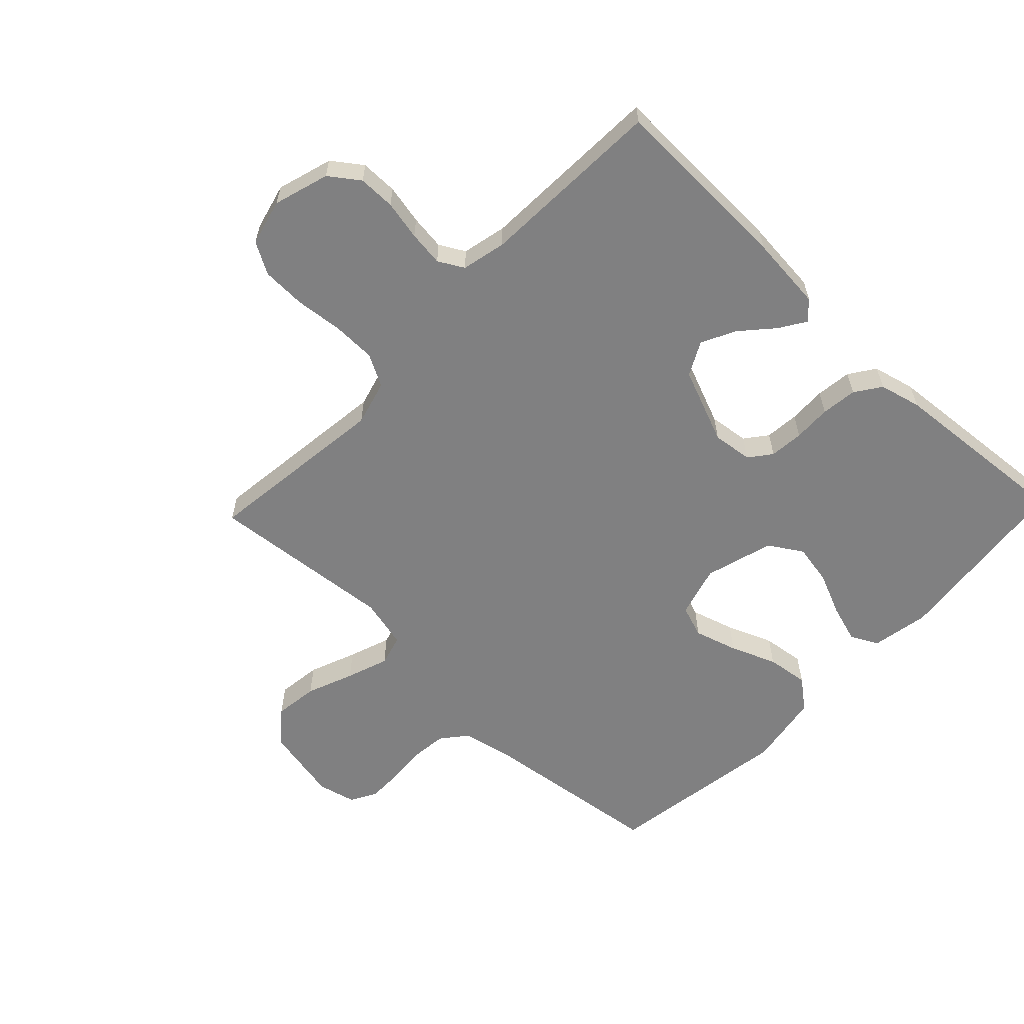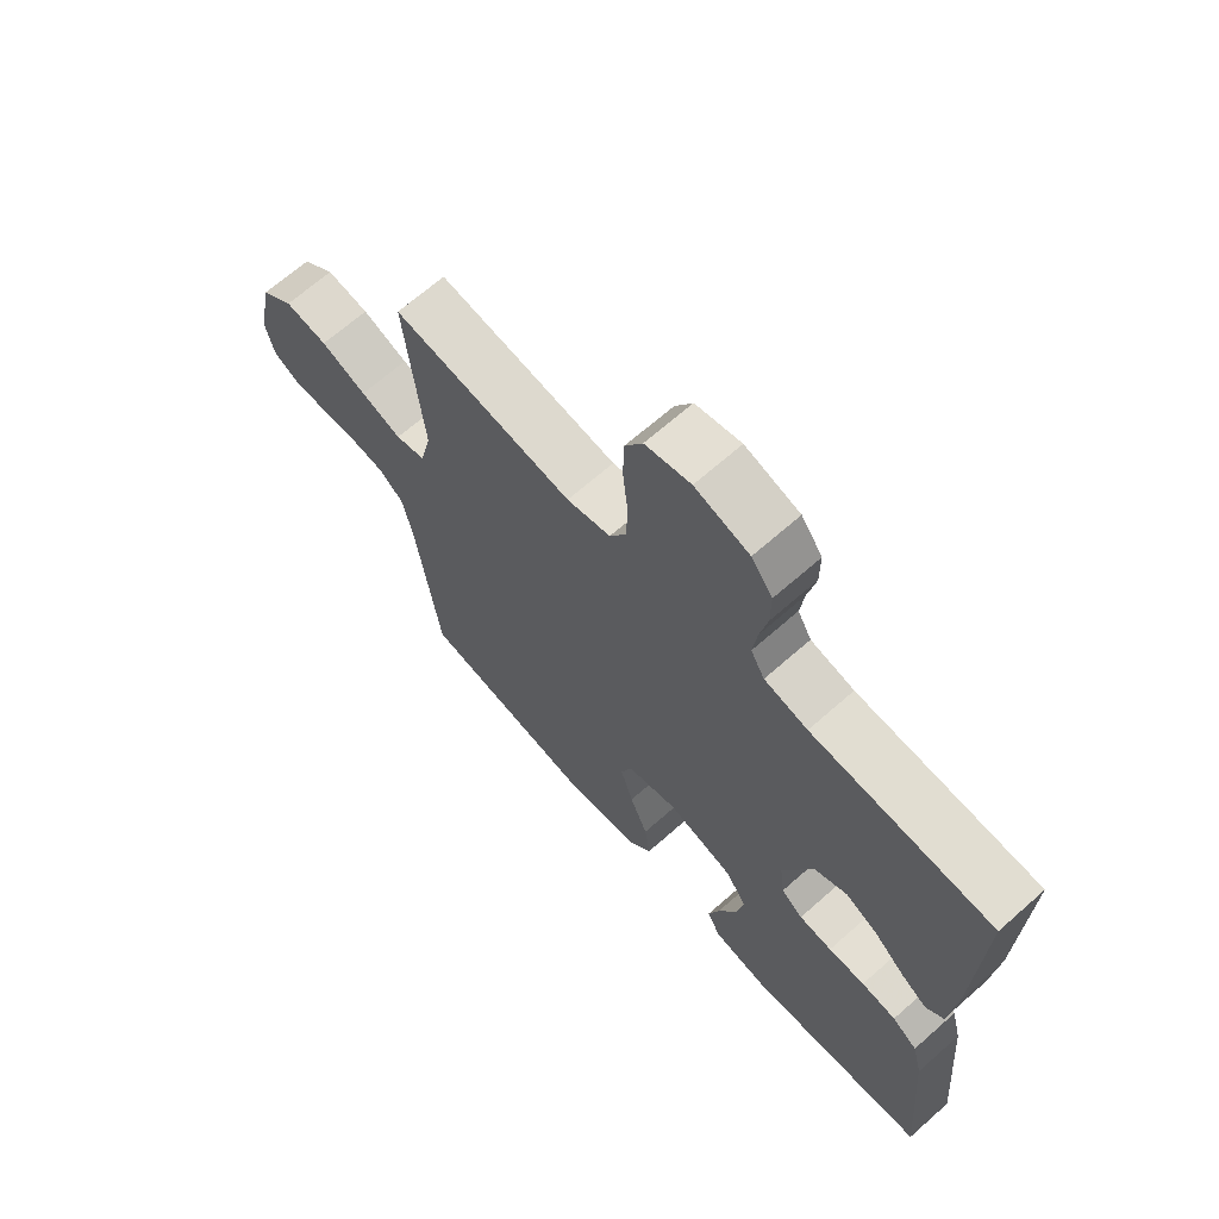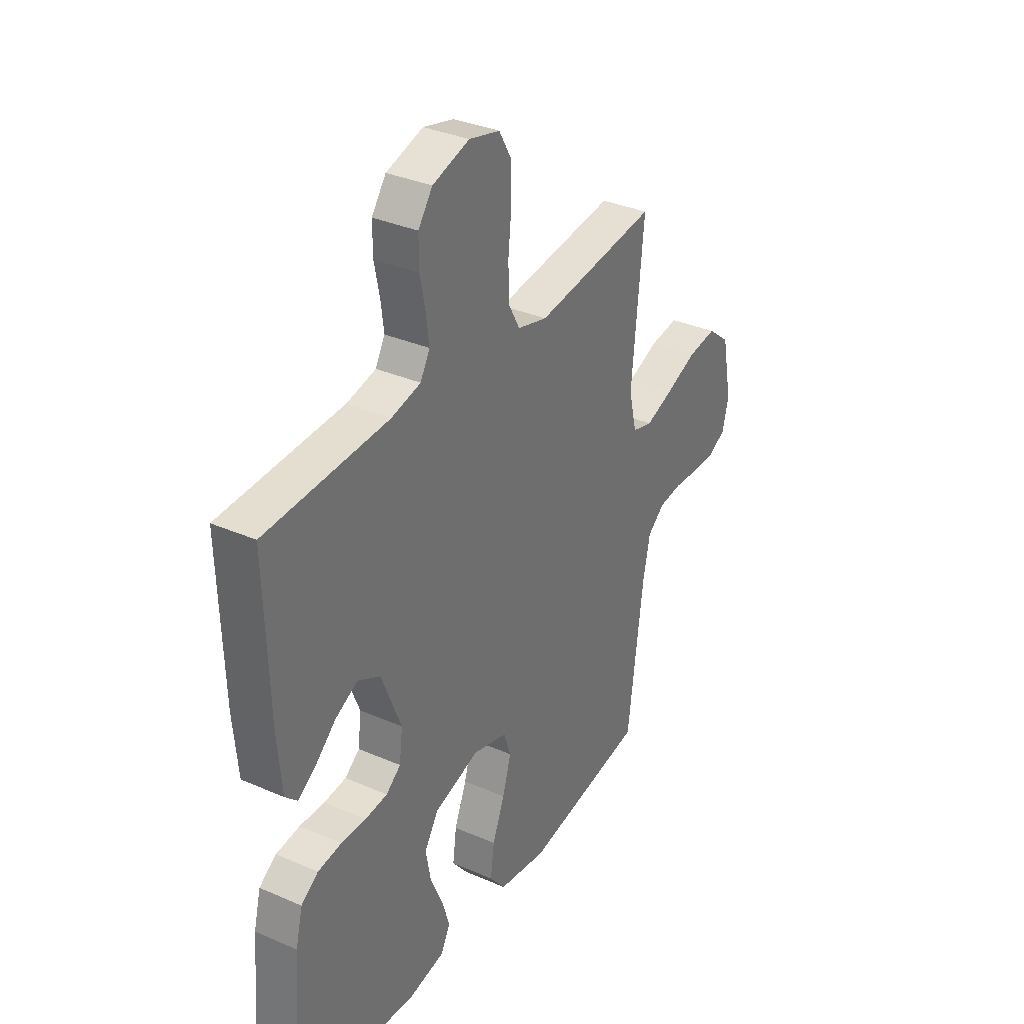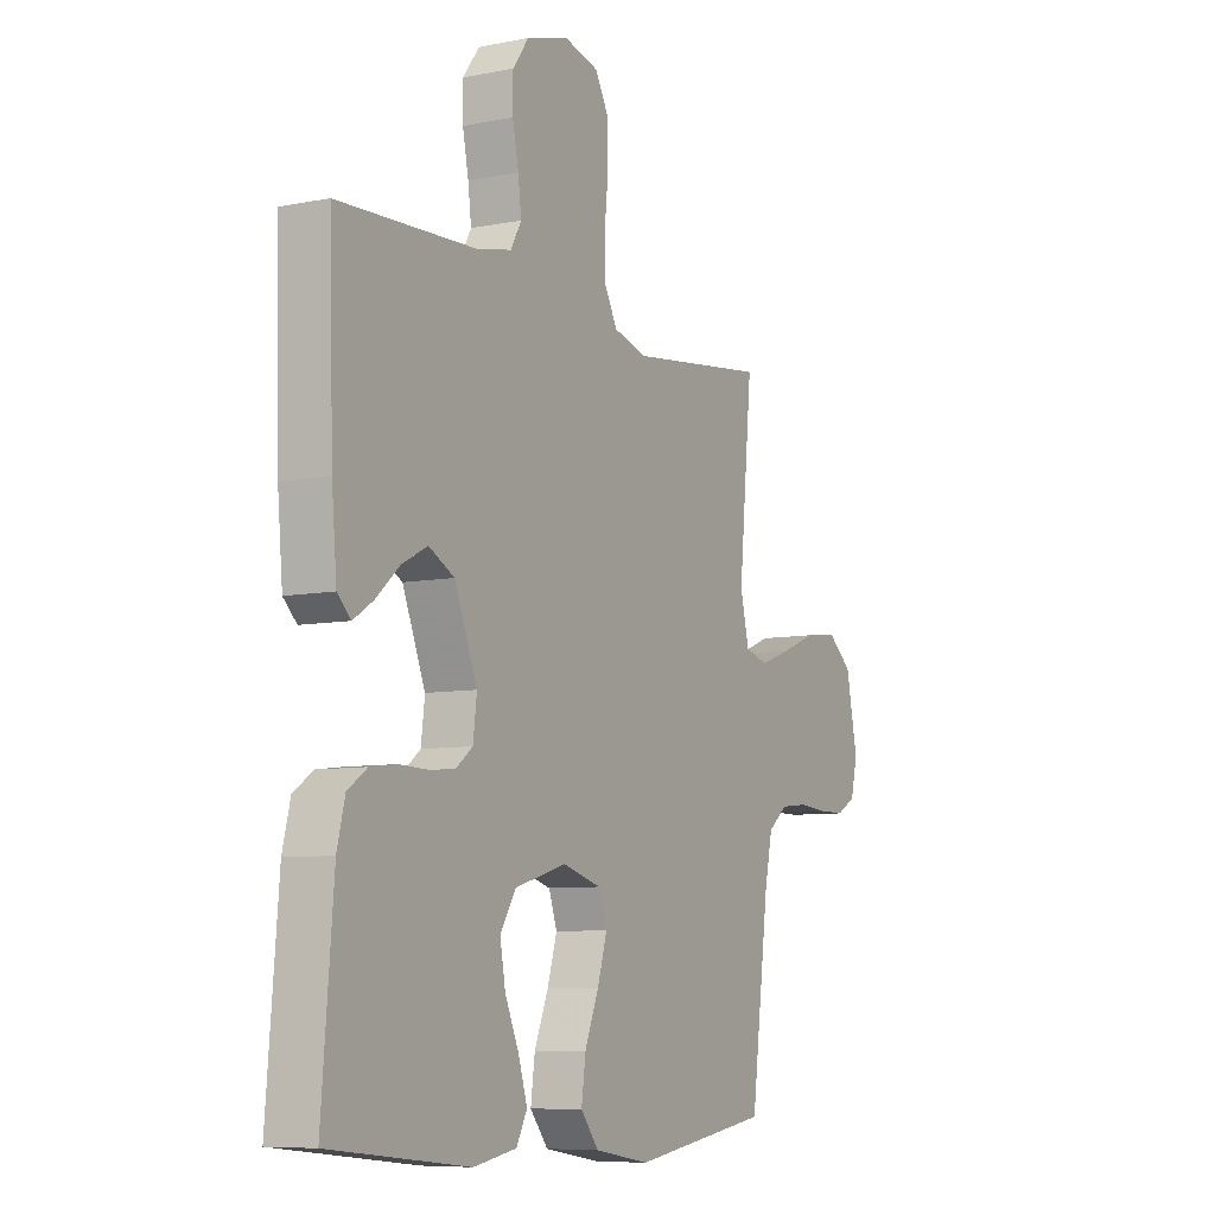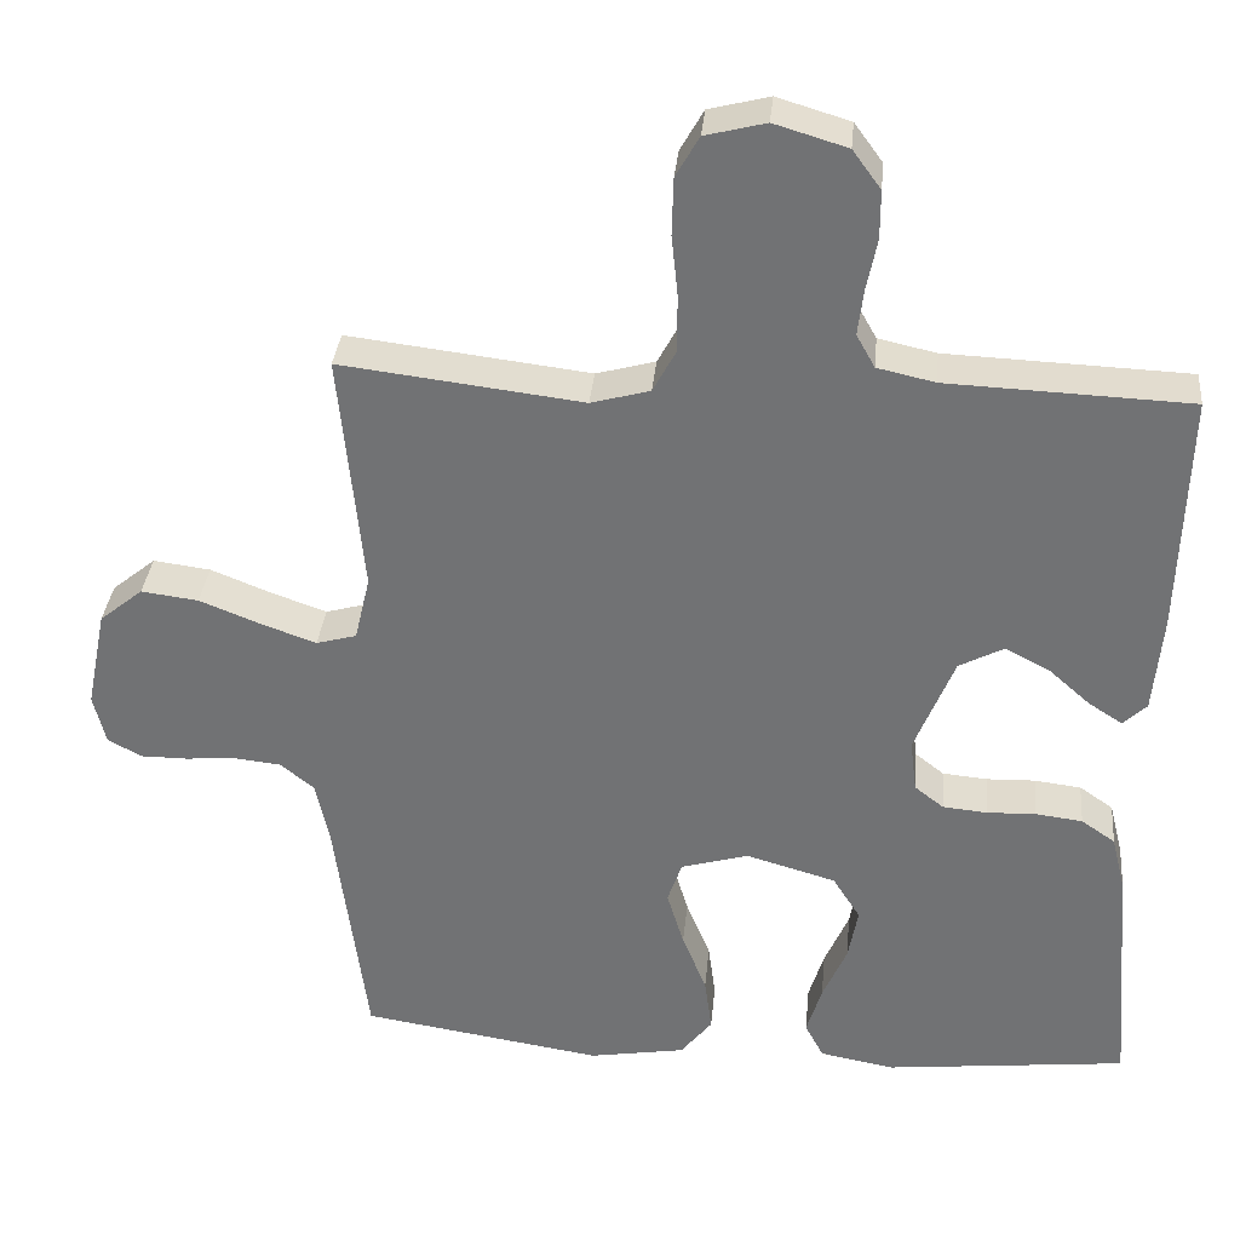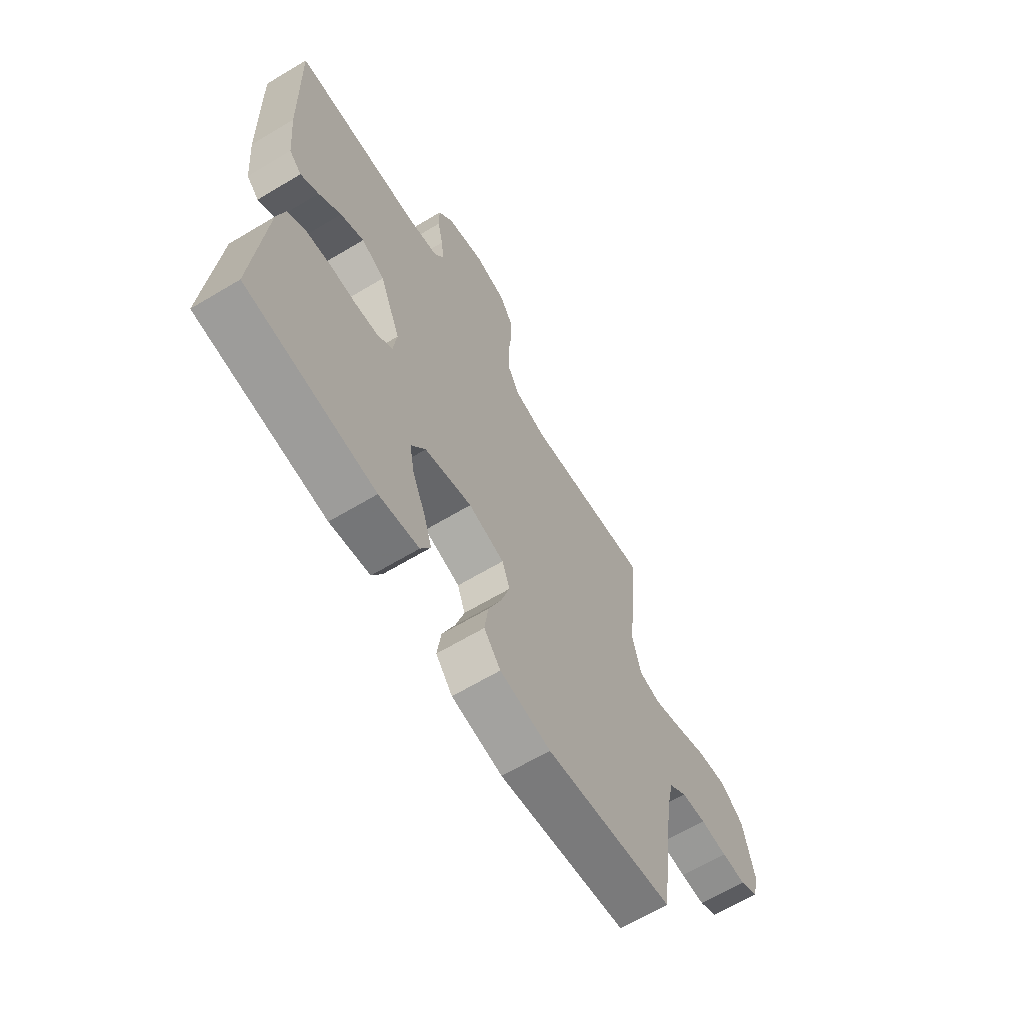
<metadata>
{"format":"obj","ext":"obj","renderer":"f3d","projection":"perspective","resolution":1024,"background":"white","views":[{"elev":-60.2,"azim":46.3,"up":"+Y"},{"elev":67.4,"azim":48.5,"up":"+Z"},{"elev":34.1,"azim":120.5,"up":"+Z"},{"elev":-7.7,"azim":119.3,"up":"+Z"},{"elev":33.9,"azim":5.4,"up":"+Z"},{"elev":-65.3,"azim":121.0,"up":"+Z"}]}
</metadata>
<code>
v -0.5 0.07 0.5
v -0.2 0.07 0.464
v -0.127 0.07 0.484
v -0.099 0.07 0.536
v -0.098 0.07 0.607
v -0.106 0.07 0.684
v -0.104 0.07 0.755
v -0.075 0.07 0.806
v 0 0.07 0.825
v 0.09 0.07 0.798
v 0.125 0.07 0.75
v 0.125 0.07 0.69
v 0.112 0.07 0.626
v 0.105 0.07 0.569
v 0.128 0.07 0.528
v 0.2 0.07 0.512
v 0.5 0.07 0.5
v 0.491 0.07 0.2
v 0.48 0.07 0.078
v 0.451 0.07 0.05
v 0.409 0.07 0.077
v 0.357 0.07 0.123
v 0.302 0.07 0.151
v 0.247 0.07 0.122
v 0.198 0.07 0
v 0.206 0.07 -0.065
v 0.242 0.07 -0.093
v 0.297 0.07 -0.098
v 0.358 0.07 -0.096
v 0.416 0.07 -0.103
v 0.458 0.07 -0.132
v 0.475 0.07 -0.2
v 0.5 0.07 -0.5
v 0.2 0.07 -0.533
v 0.107 0.07 -0.516
v 0.084 0.07 -0.472
v 0.103 0.07 -0.41
v 0.133 0.07 -0.341
v 0.145 0.07 -0.275
v 0.111 0.07 -0.221
v 0 0.07 -0.189
v -0.084 0.07 -0.213
v -0.102 0.07 -0.265
v -0.081 0.07 -0.335
v -0.051 0.07 -0.409
v -0.042 0.07 -0.477
v -0.081 0.07 -0.526
v -0.2 0.07 -0.546
v -0.5 0.07 -0.5
v -0.539 0.07 -0.2
v -0.556 0.07 -0.12
v -0.598 0.07 -0.086
v -0.656 0.07 -0.08
v -0.719 0.07 -0.085
v -0.777 0.07 -0.085
v -0.819 0.07 -0.062
v -0.834 0.07 0
v -0.809 0.07 0.124
v -0.755 0.07 0.168
v -0.684 0.07 0.159
v -0.608 0.07 0.129
v -0.54 0.07 0.105
v -0.49 0.07 0.119
v -0.471 0.07 0.2
v -0.5 0 0.5
v -0.2 0 0.464
v -0.127 0 0.484
v -0.099 0 0.536
v -0.098 0 0.607
v -0.106 0 0.684
v -0.104 0 0.755
v -0.075 0 0.806
v 0 0 0.825
v 0.09 0 0.798
v 0.125 0 0.75
v 0.125 0 0.69
v 0.112 0 0.626
v 0.105 0 0.569
v 0.128 0 0.528
v 0.2 0 0.512
v 0.5 0 0.5
v 0.491 0 0.2
v 0.48 0 0.078
v 0.451 0 0.05
v 0.409 0 0.077
v 0.357 0 0.123
v 0.302 0 0.151
v 0.247 0 0.122
v 0.198 0 0
v 0.206 0 -0.065
v 0.242 0 -0.093
v 0.297 0 -0.098
v 0.358 0 -0.096
v 0.416 0 -0.103
v 0.458 0 -0.132
v 0.475 0 -0.2
v 0.5 0 -0.5
v 0.2 0 -0.533
v 0.107 0 -0.516
v 0.084 0 -0.472
v 0.103 0 -0.41
v 0.133 0 -0.341
v 0.145 0 -0.275
v 0.111 0 -0.221
v 0 0 -0.189
v -0.084 0 -0.213
v -0.102 0 -0.265
v -0.081 0 -0.335
v -0.051 0 -0.409
v -0.042 0 -0.477
v -0.081 0 -0.526
v -0.2 0 -0.546
v -0.5 0 -0.5
v -0.539 0 -0.2
v -0.556 0 -0.12
v -0.598 0 -0.086
v -0.656 0 -0.08
v -0.719 0 -0.085
v -0.777 0 -0.085
v -0.819 0 -0.062
v -0.834 0 0
v -0.809 0 0.124
v -0.755 0 0.168
v -0.684 0 0.159
v -0.608 0 0.129
v -0.54 0 0.105
v -0.49 0 0.119
v -0.471 0 0.2
f 58 59 60 61
f 58 61 62
f 57 58 62
f 56 57 62 63
f 53 54 55 56
f 52 53 56 63
f 47 48 49 50
f 47 50 51
f 44 45 46 47
f 43 44 47 51
f 42 43 51 52
f 35 36 37 38
f 35 38 39
f 34 35 39
f 33 34 39
f 32 33 39 40
f 28 29 30 31
f 27 28 31 32
f 19 20 21 22
f 19 22 23
f 16 17 18 19
f 15 16 19 23
f 14 15 23 24
f 10 11 12 13
f 10 13 14
f 9 10 14
f 5 6 7 8
f 4 5 8 9
f 64 1 2
f 63 64 2 3
f 41 42 52 63
f 27 32 40 41
f 26 27 41 63
f 25 26 63 3
f 4 9 14 24
f 3 4 24 25
f 125 124 123 122
f 126 125 122
f 126 122 121
f 127 126 121 120
f 120 119 118 117
f 127 120 117 116
f 114 113 112 111
f 115 114 111
f 111 110 109 108
f 115 111 108 107
f 116 115 107 106
f 102 101 100 99
f 103 102 99
f 103 99 98
f 103 98 97
f 104 103 97 96
f 95 94 93 92
f 96 95 92 91
f 86 85 84 83
f 87 86 83
f 83 82 81 80
f 87 83 80 79
f 88 87 79 78
f 77 76 75 74
f 78 77 74
f 78 74 73
f 72 71 70 69
f 73 72 69 68
f 66 65 128
f 67 66 128 127
f 127 116 106 105
f 105 104 96 91
f 127 105 91 90
f 67 127 90 89
f 88 78 73 68
f 89 88 68 67
f 1 65 66 2
f 2 66 67 3
f 3 67 68 4
f 4 68 69 5
f 5 69 70 6
f 6 70 71 7
f 7 71 72 8
f 8 72 73 9
f 9 73 74 10
f 10 74 75 11
f 11 75 76 12
f 12 76 77 13
f 13 77 78 14
f 14 78 79 15
f 15 79 80 16
f 16 80 81 17
f 17 81 82 18
f 18 82 83 19
f 19 83 84 20
f 20 84 85 21
f 21 85 86 22
f 22 86 87 23
f 23 87 88 24
f 24 88 89 25
f 25 89 90 26
f 26 90 91 27
f 27 91 92 28
f 28 92 93 29
f 29 93 94 30
f 30 94 95 31
f 31 95 96 32
f 32 96 97 33
f 33 97 98 34
f 34 98 99 35
f 35 99 100 36
f 36 100 101 37
f 37 101 102 38
f 38 102 103 39
f 39 103 104 40
f 40 104 105 41
f 41 105 106 42
f 42 106 107 43
f 43 107 108 44
f 44 108 109 45
f 45 109 110 46
f 46 110 111 47
f 47 111 112 48
f 48 112 113 49
f 49 113 114 50
f 50 114 115 51
f 51 115 116 52
f 52 116 117 53
f 53 117 118 54
f 54 118 119 55
f 55 119 120 56
f 56 120 121 57
f 57 121 122 58
f 58 122 123 59
f 59 123 124 60
f 60 124 125 61
f 61 125 126 62
f 62 126 127 63
f 63 127 128 64
f 64 128 65 1

</code>
